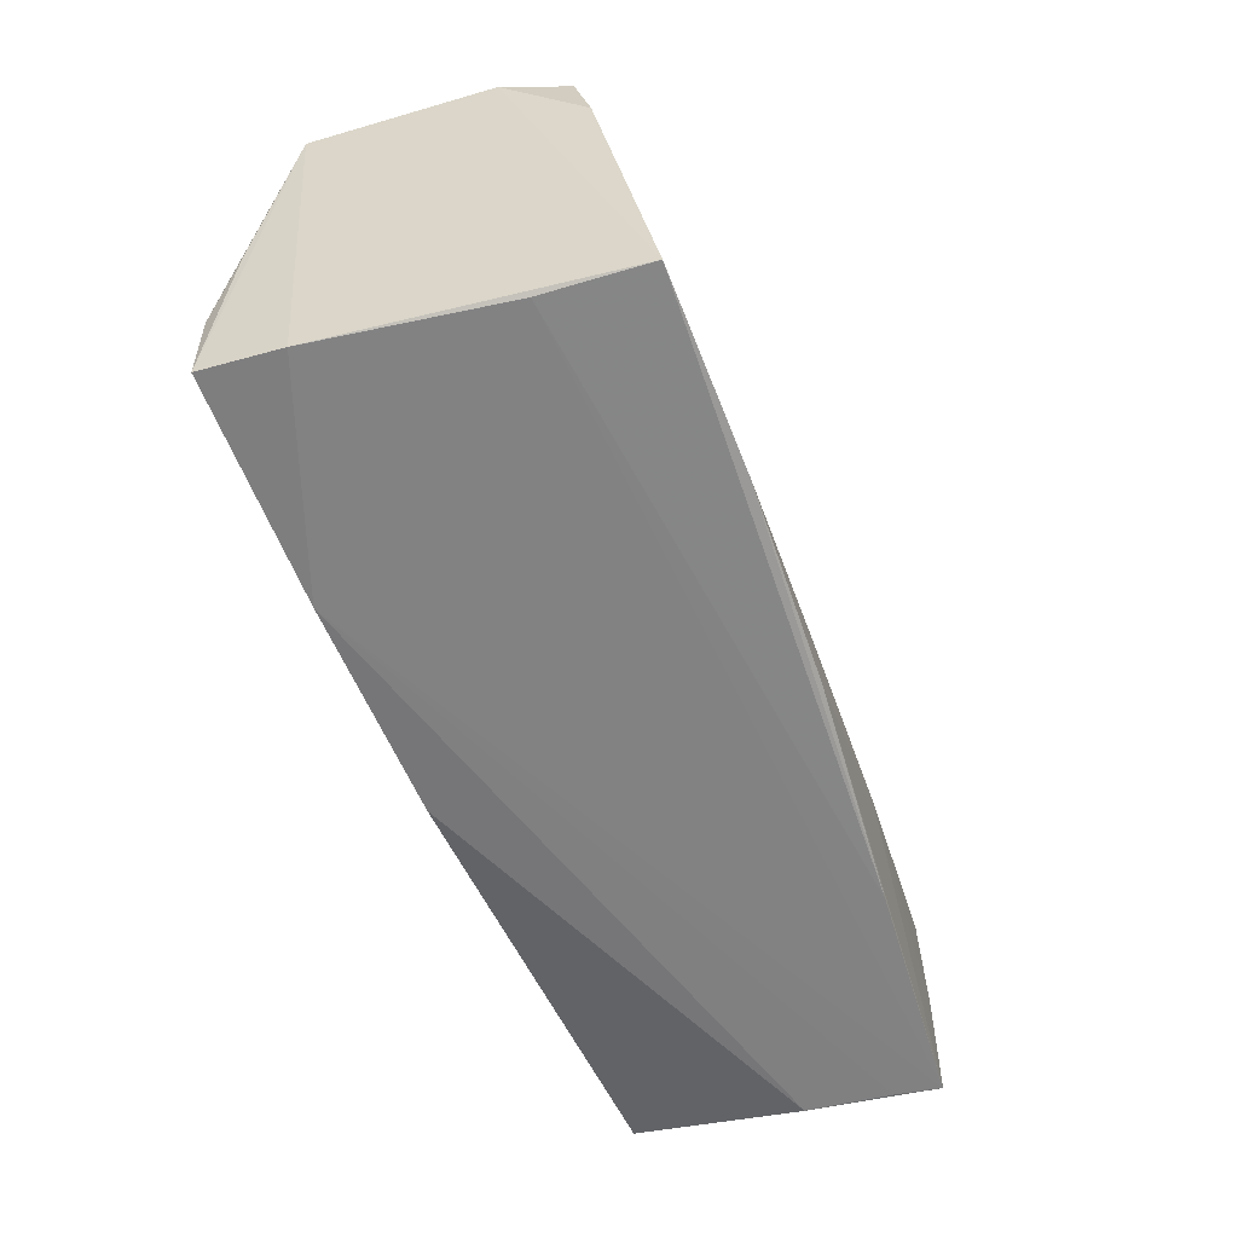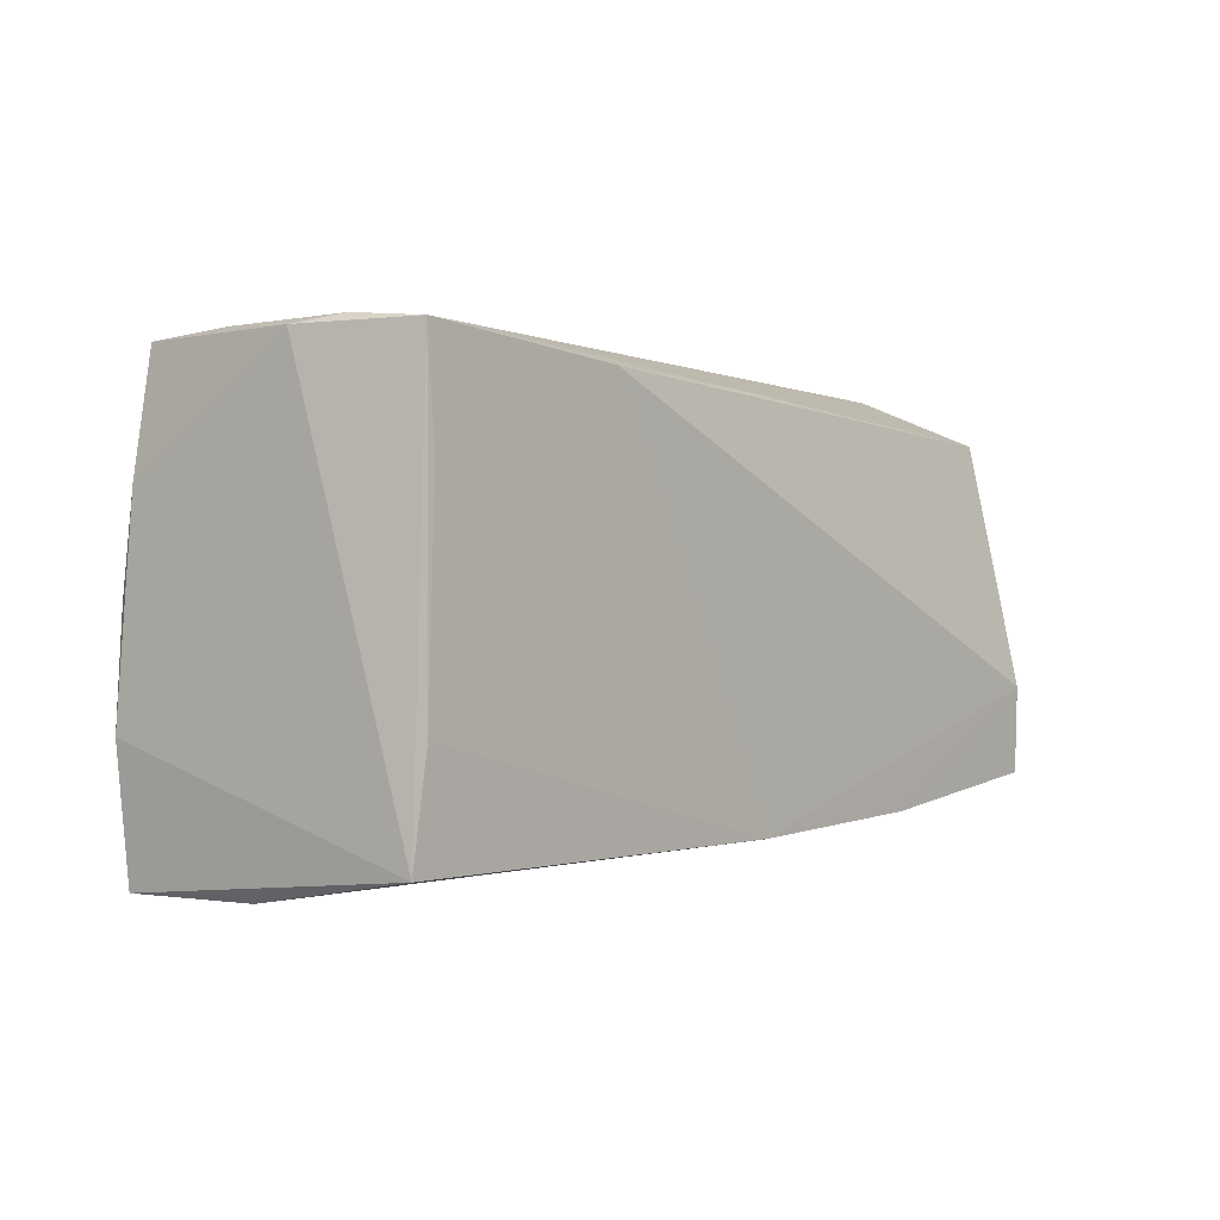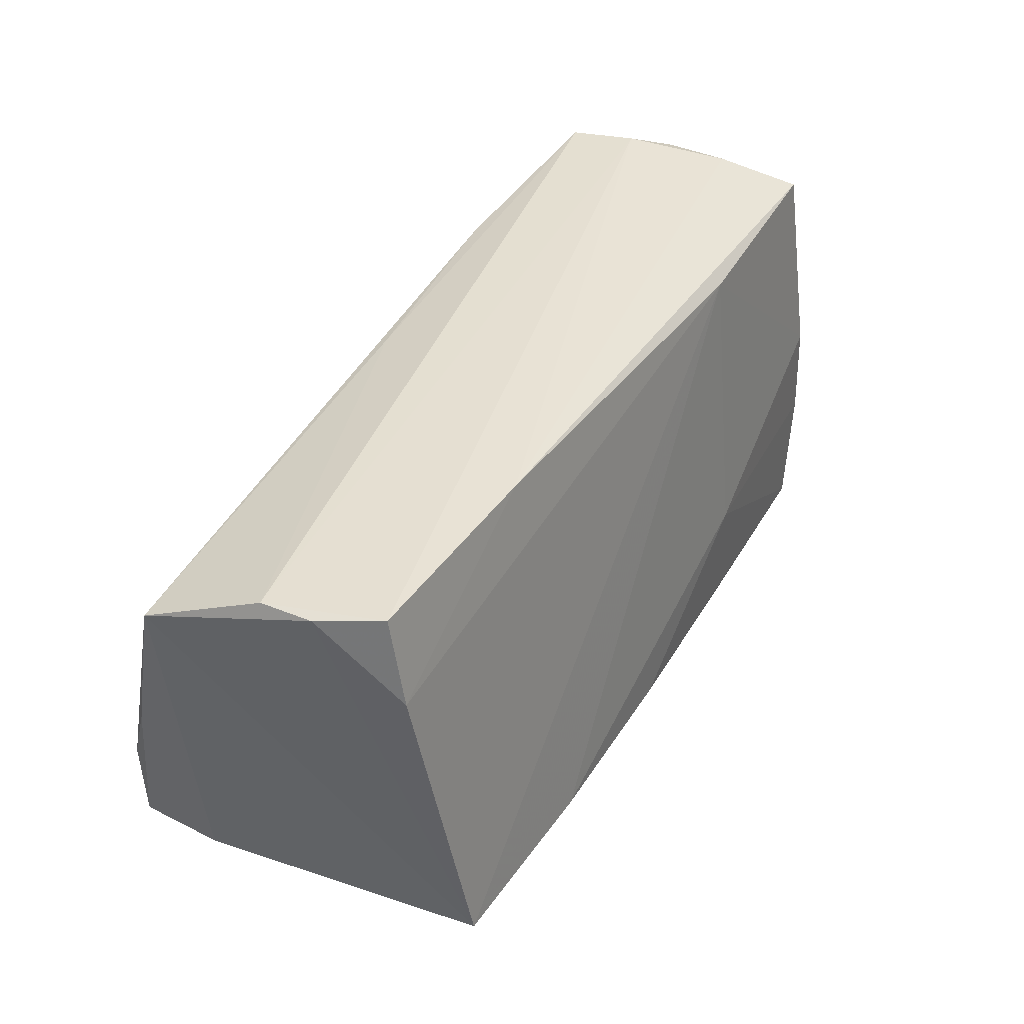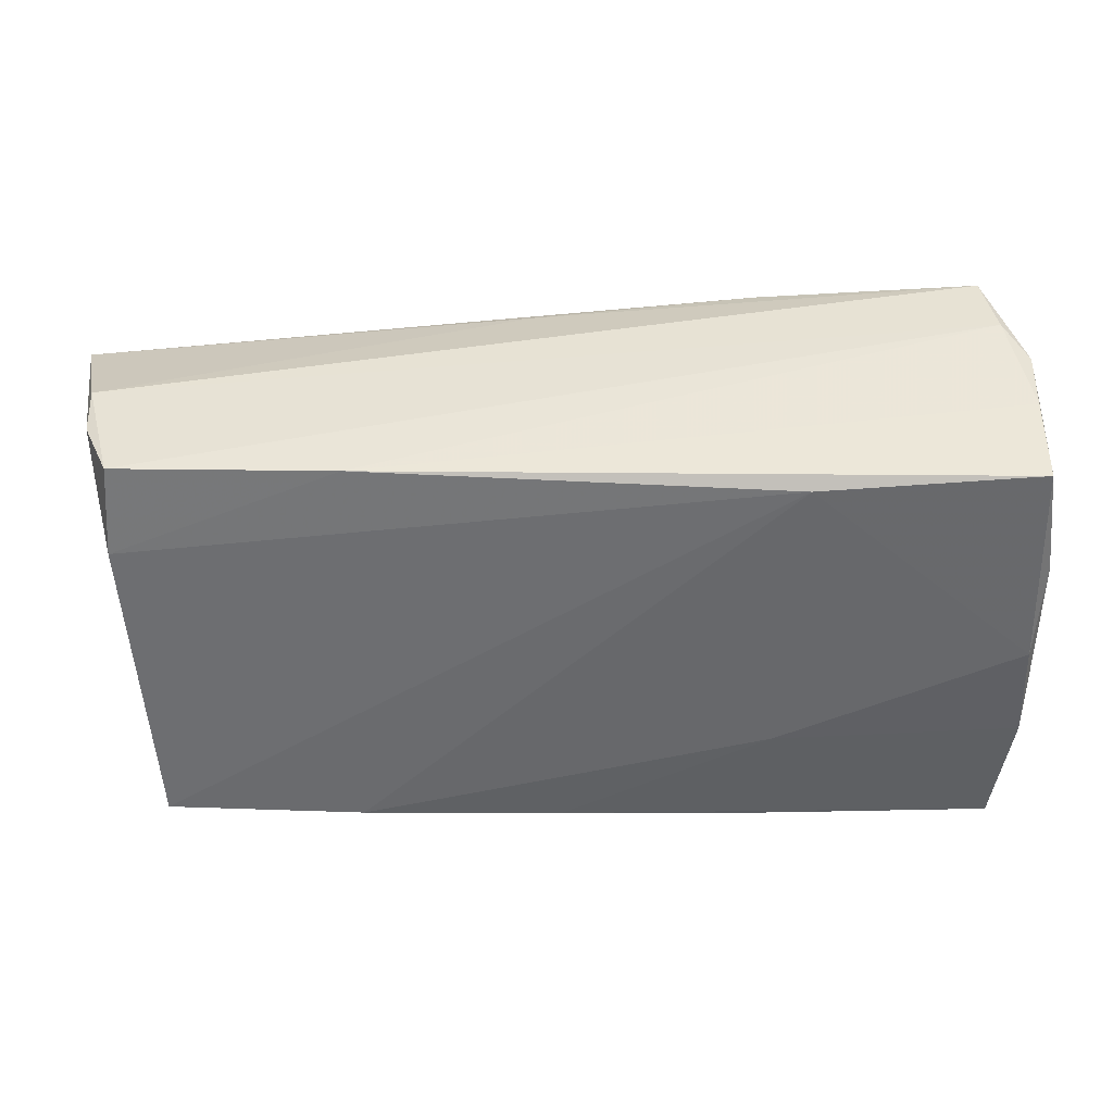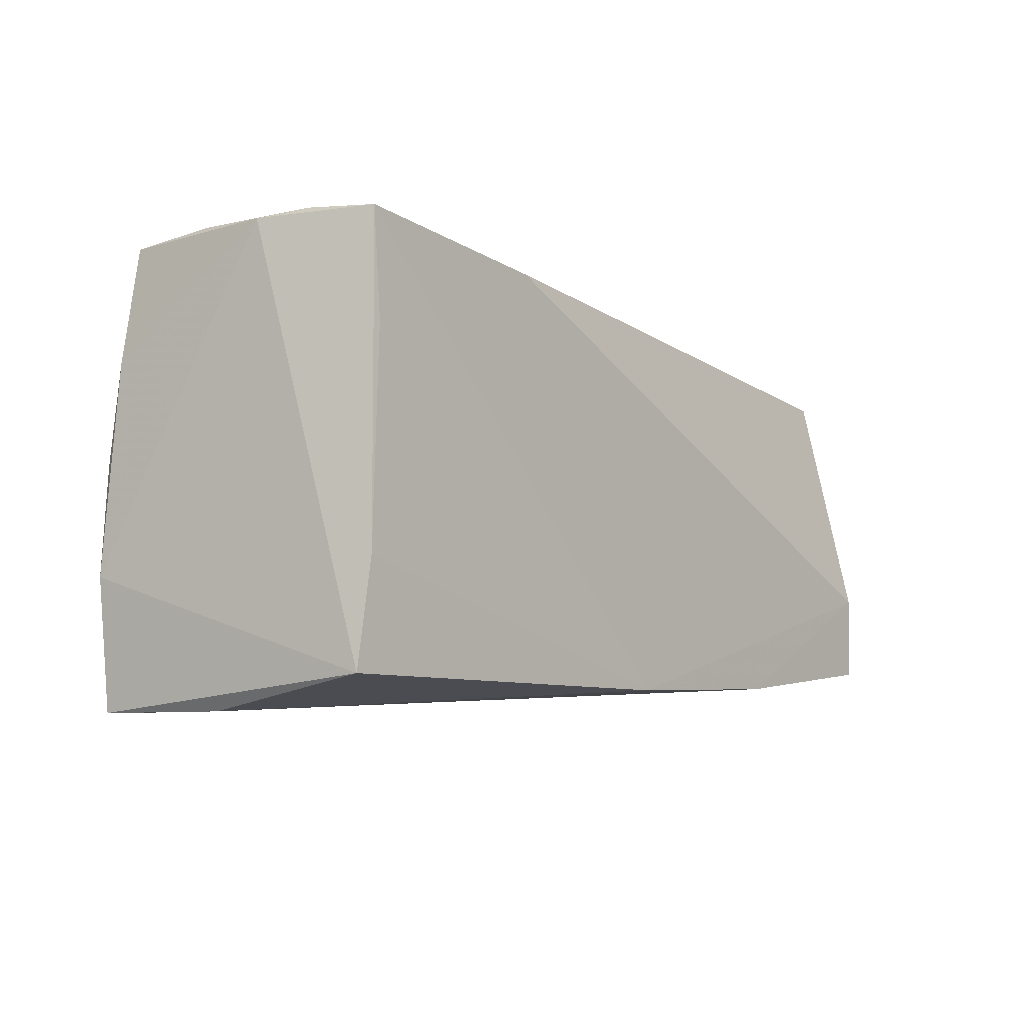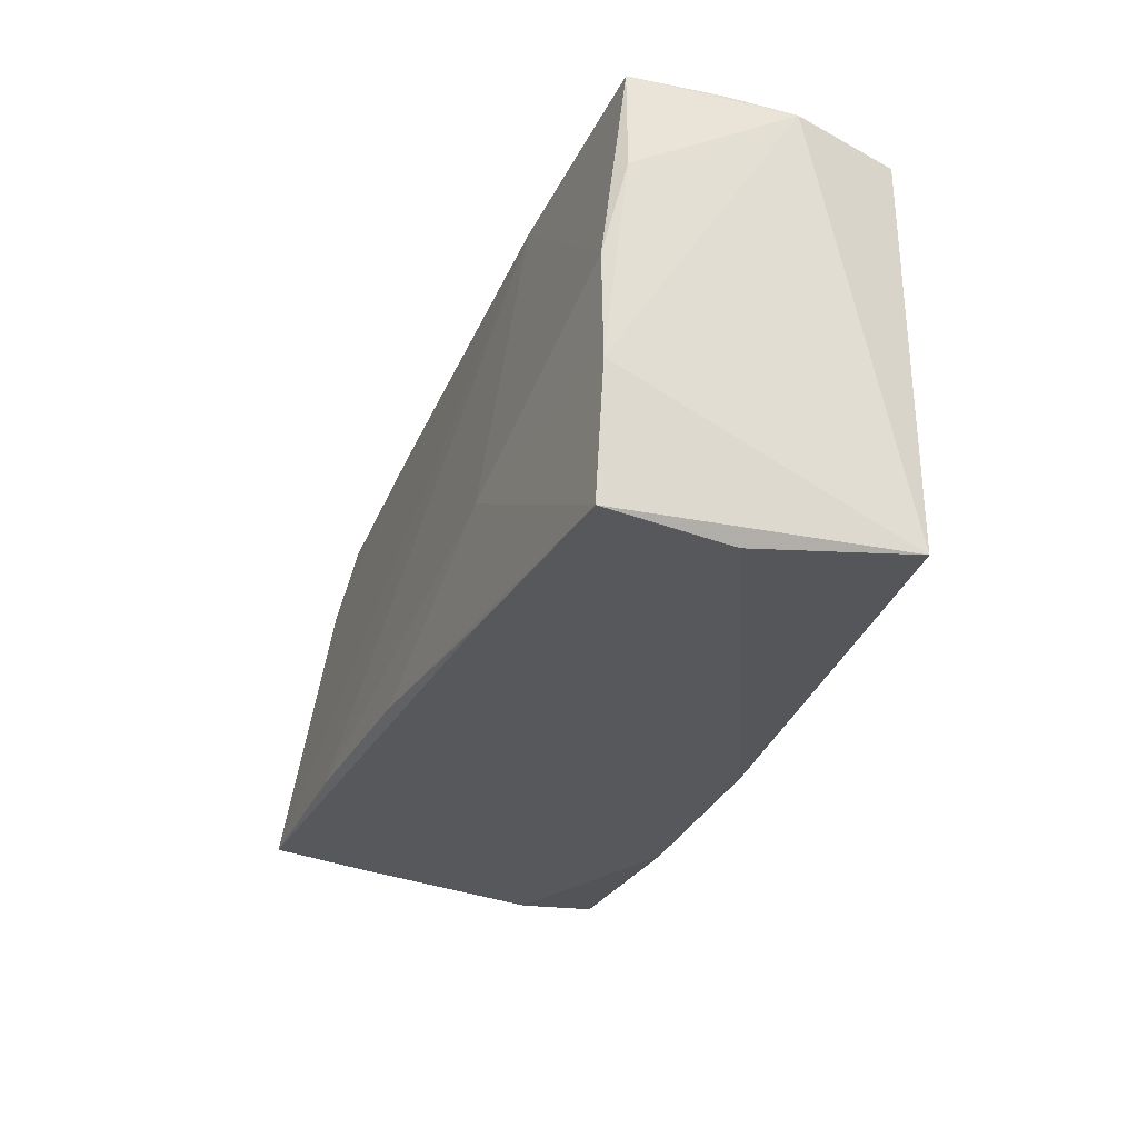
<metadata>
{"format":"obj","ext":"obj","renderer":"f3d","projection":"perspective","resolution":1024,"background":"white","views":[{"elev":-56.9,"azim":-68.7,"up":"+Y"},{"elev":0.5,"azim":128.4,"up":"+Y"},{"elev":40.8,"azim":-59.4,"up":"+Y"},{"elev":45.2,"azim":0.0,"up":"+Y"},{"elev":-7.5,"azim":126.8,"up":"+Y"},{"elev":-31.2,"azim":69.7,"up":"+Y"}]}
</metadata>
<code>
v -0.05817 0.02031 -0.01331
v -0.05205 0.01671 0.01721
v 0.05347 0.02649 -0.00507
v 0.05157 -0.02799 0.01286
v -0.05466 -0.01001 -0.02207
v -0.02543 -0.02204 0.02354
v 0.0537 0.000749 0.01792
v -0.05049 -0.0215 0.01103
v 0.04864 -0.01156 -0.01827
v 0.02412 -0.01113 0.02083
v -0.05459 -0.02069 -0.02183
v 0.05451 -0.01242 0.01805
v 0.05033 -0.02798 0.002788
v -0.04934 -0.02083 0.02354
v -0.05126 0.02751 0.01478
v -0.001602 -0.0246 -0.02075
v -0.05452 0.02652 0.007211
v 0.02259 0.02423 -0.01953
v 0.04803 0.01399 -0.01858
v 0.05261 -0.02797 0.01829
v 0.02574 -0.02617 0.02031
v -0.02812 -0.02361 -0.02134
v -0.001164 -0.02346 0.02251
v -0.05492 0.02645 0.0008391
v 0.05021 -0.02431 -0.0177
v -0.02529 0.02751 0.01514
v 0.04907 0.02677 -0.01857
v -0.05411 -0.02171 -0.01192
v 0.0263 0.02524 0.01606
v -0.05632 -0.0005011 -0.01852
v 0.05462 0.01243 0.01525
v 0.05282 0.02624 0.01457
v 0.05052 0.02751 -0.01015
v 0.05298 0.02694 0.003288
v -0.004516 0.02355 -0.01636
f 32 7 31
f 13 25 20
f 20 10 23
f 23 10 6
f 12 10 20
f 7 10 12
f 31 7 12
f 20 25 12
f 3 32 31
f 25 27 3
f 31 12 3
f 3 12 25
f 33 24 15
f 27 24 33
f 33 3 27
f 29 10 7
f 7 32 29
f 6 10 29
f 1 11 28
f 17 24 1
f 15 24 17
f 6 29 14
f 14 17 1
f 1 28 14
f 14 28 8
f 18 5 1
f 30 11 1
f 1 5 30
f 30 5 11
f 25 13 16
f 5 18 16
f 16 18 27
f 27 19 16
f 20 23 21
f 21 23 6
f 6 14 21
f 21 8 20
f 21 14 8
f 26 33 15
f 26 29 32
f 4 13 20
f 35 18 1
f 27 18 35
f 1 24 35
f 35 24 27
f 11 5 22
f 5 16 22
f 22 28 11
f 22 16 13
f 13 4 22
f 22 4 20
f 20 8 22
f 8 28 22
f 25 16 9
f 9 16 19
f 9 27 25
f 9 19 27
f 34 26 32
f 33 26 34
f 32 3 34
f 3 33 34
f 2 14 29
f 29 26 2
f 2 26 15
f 15 17 2
f 17 14 2

</code>
